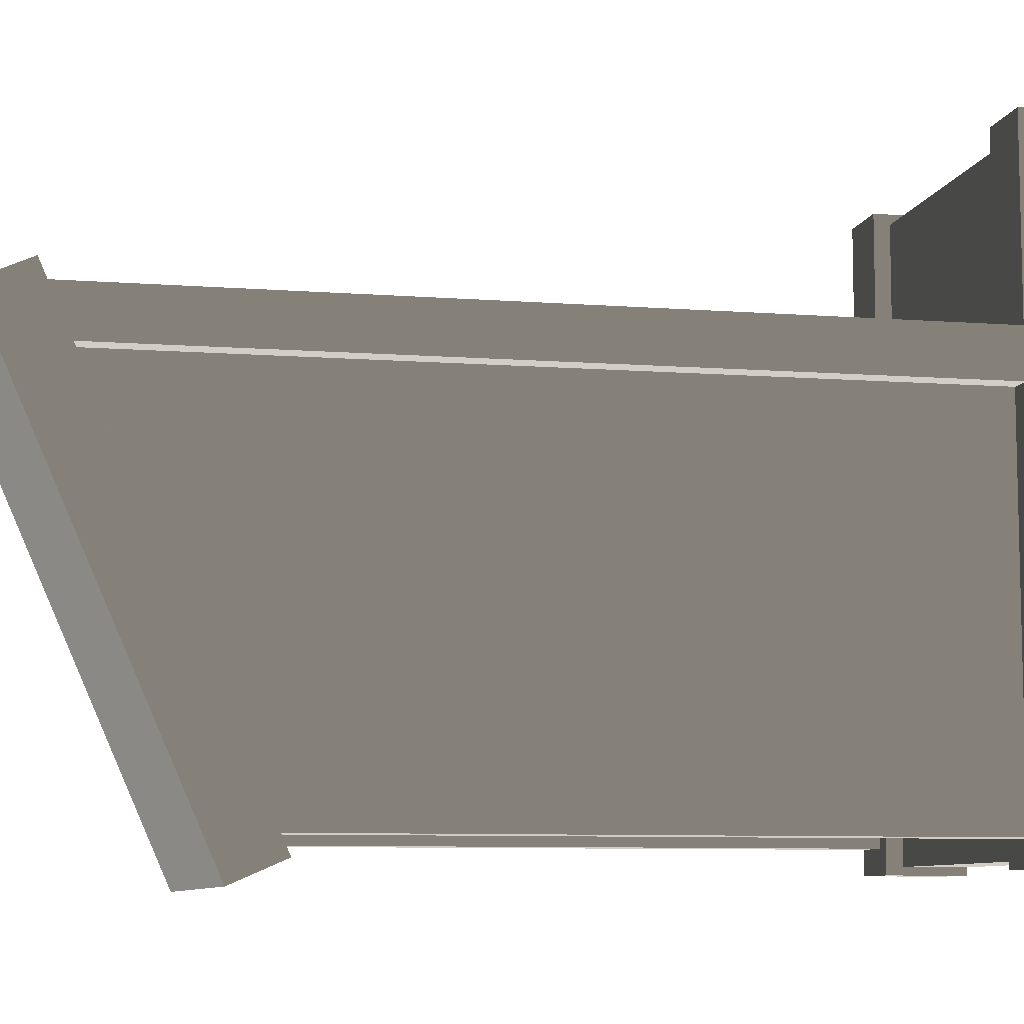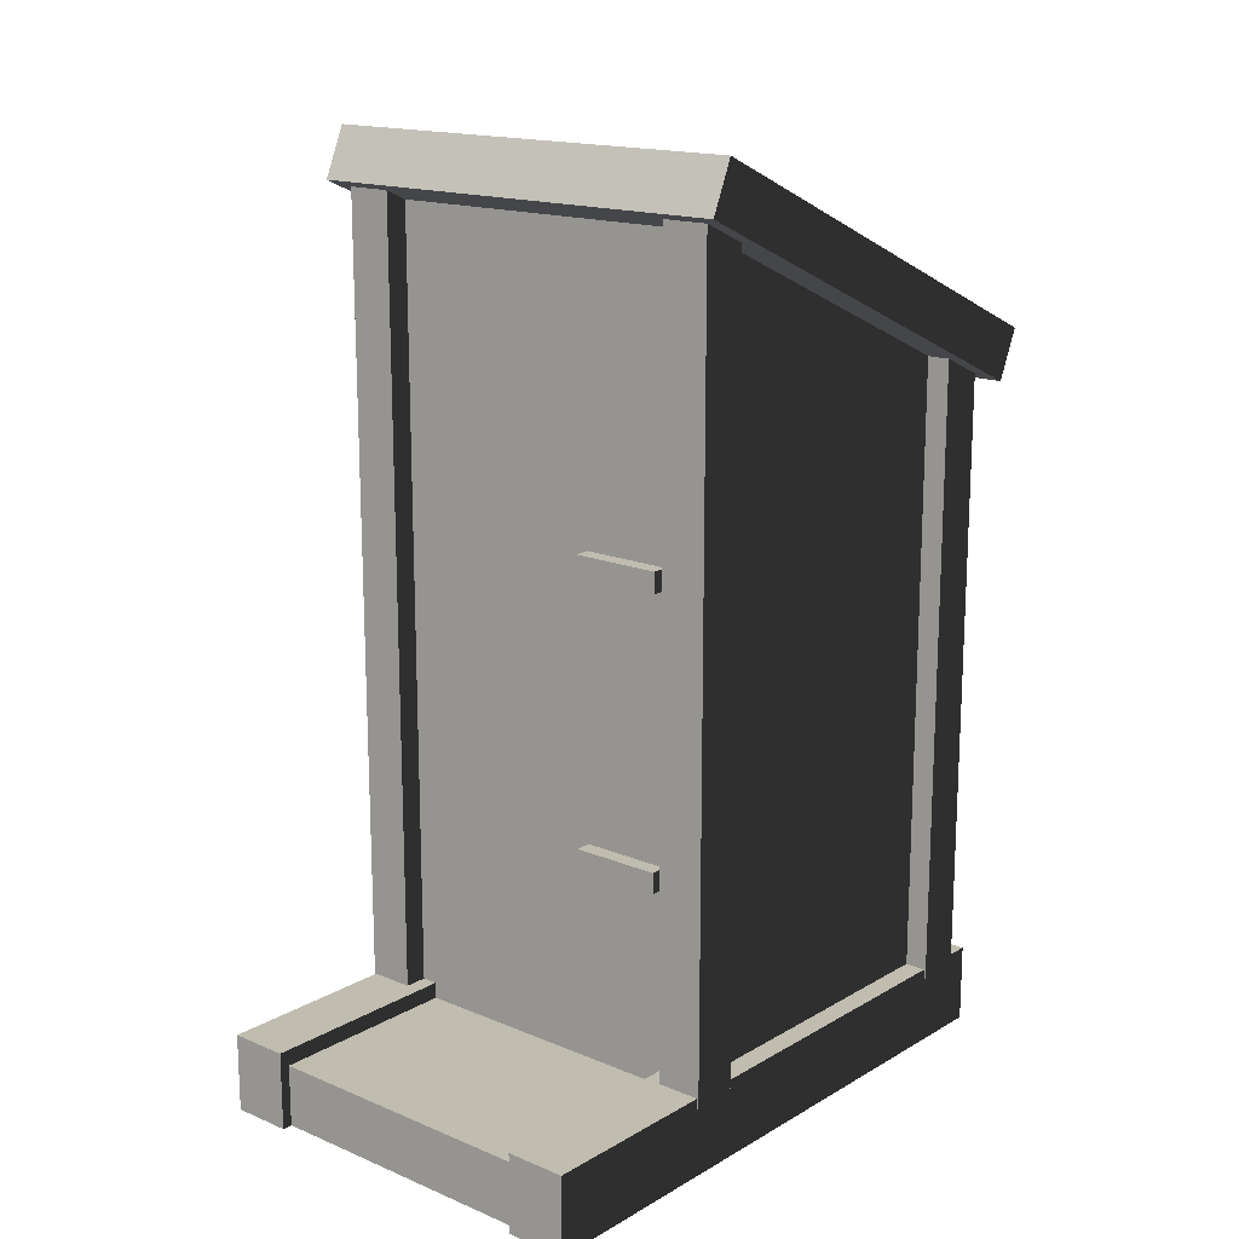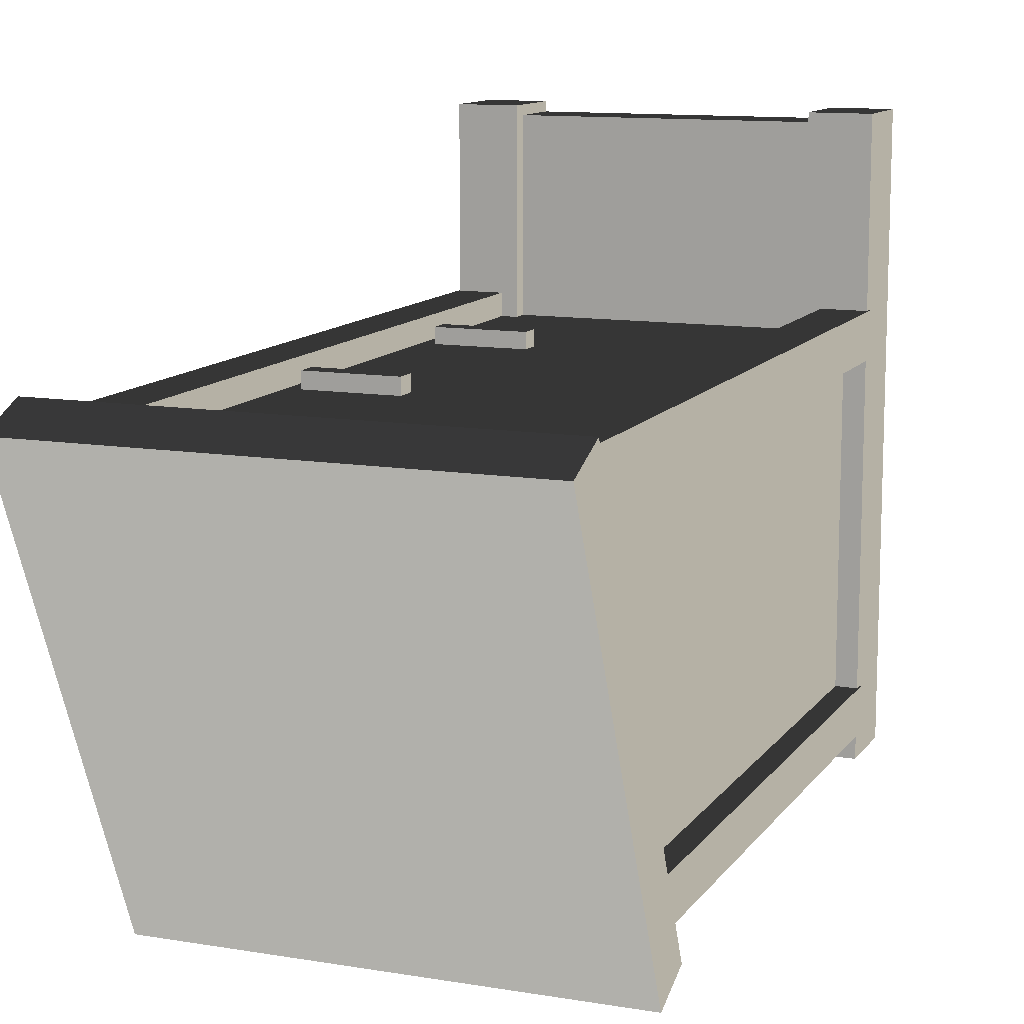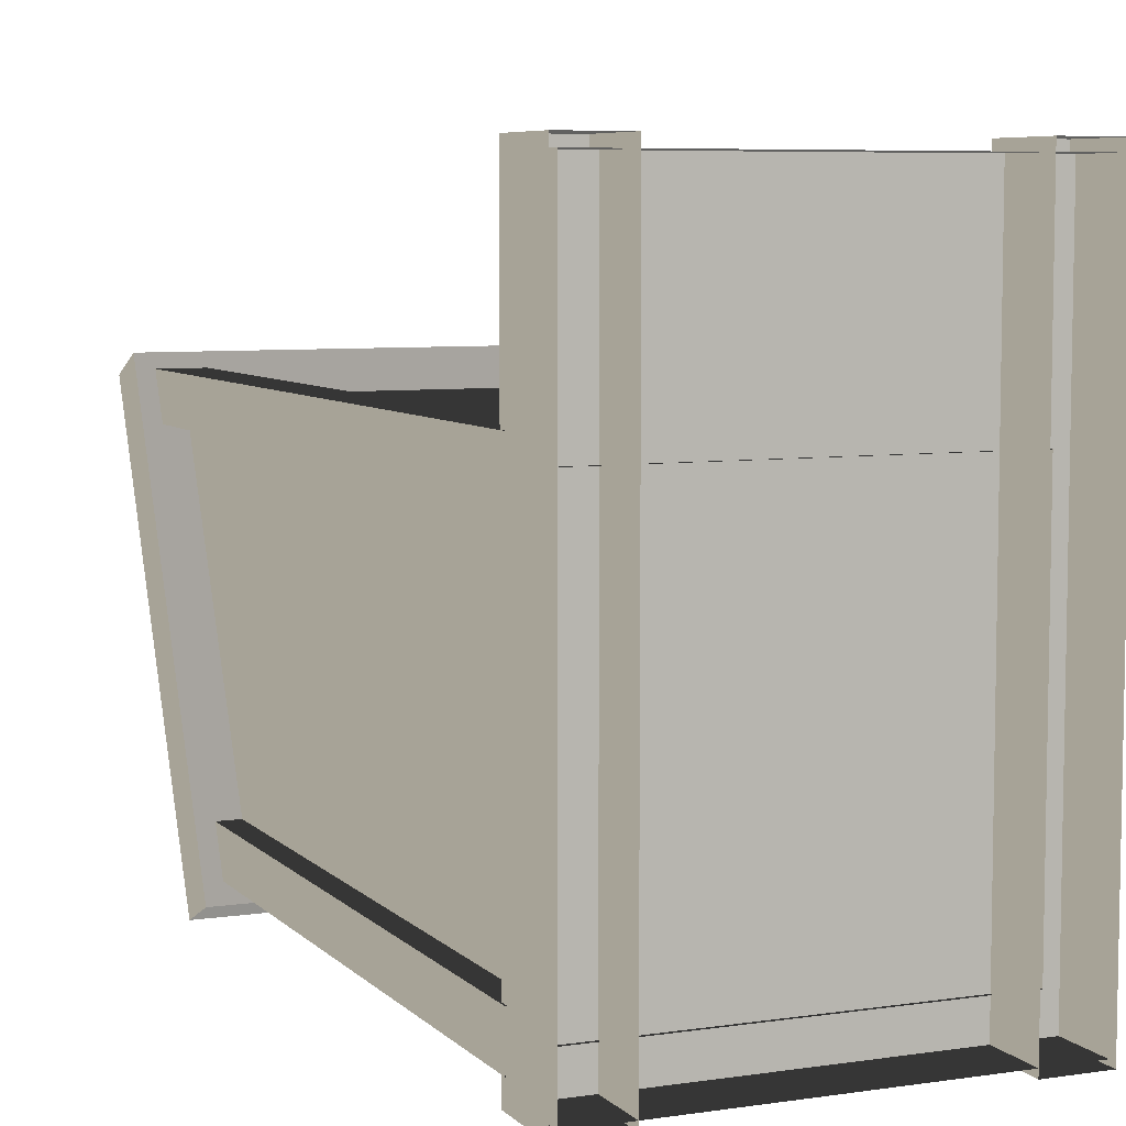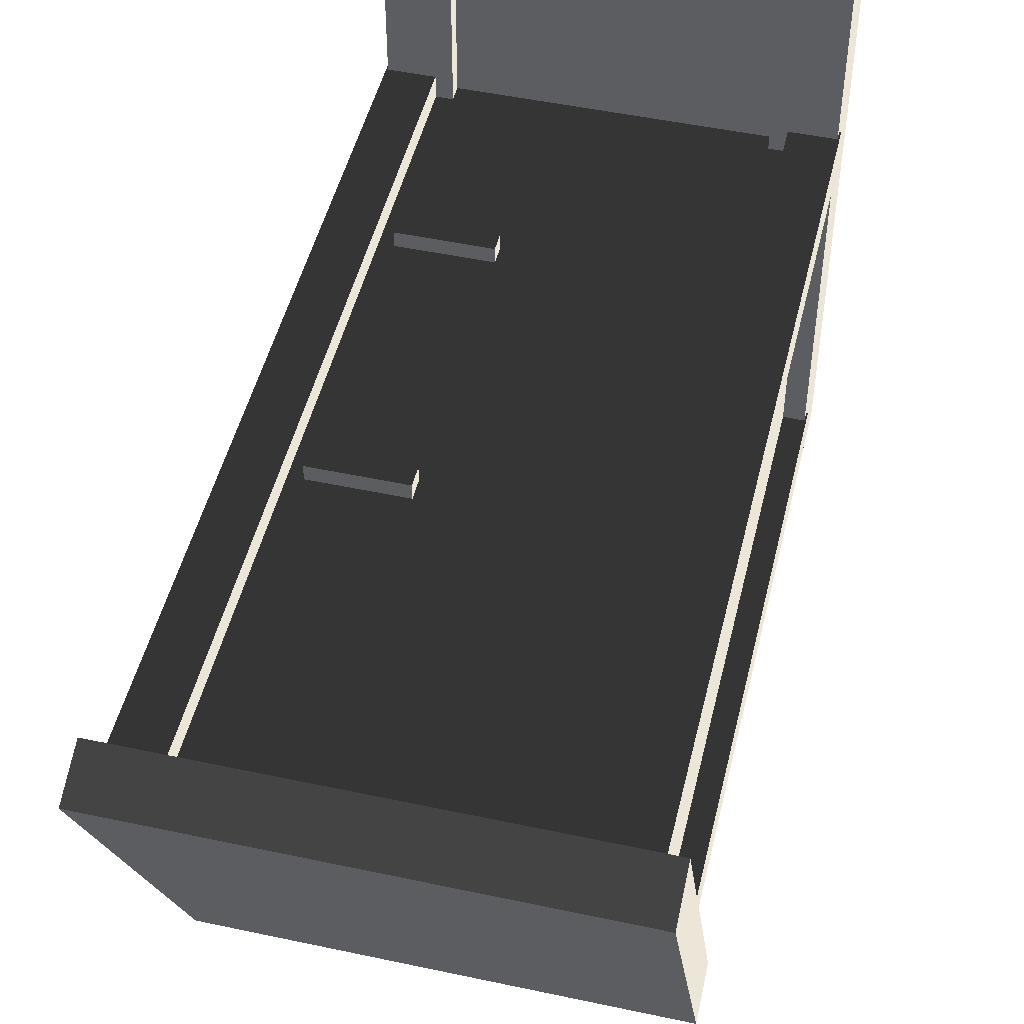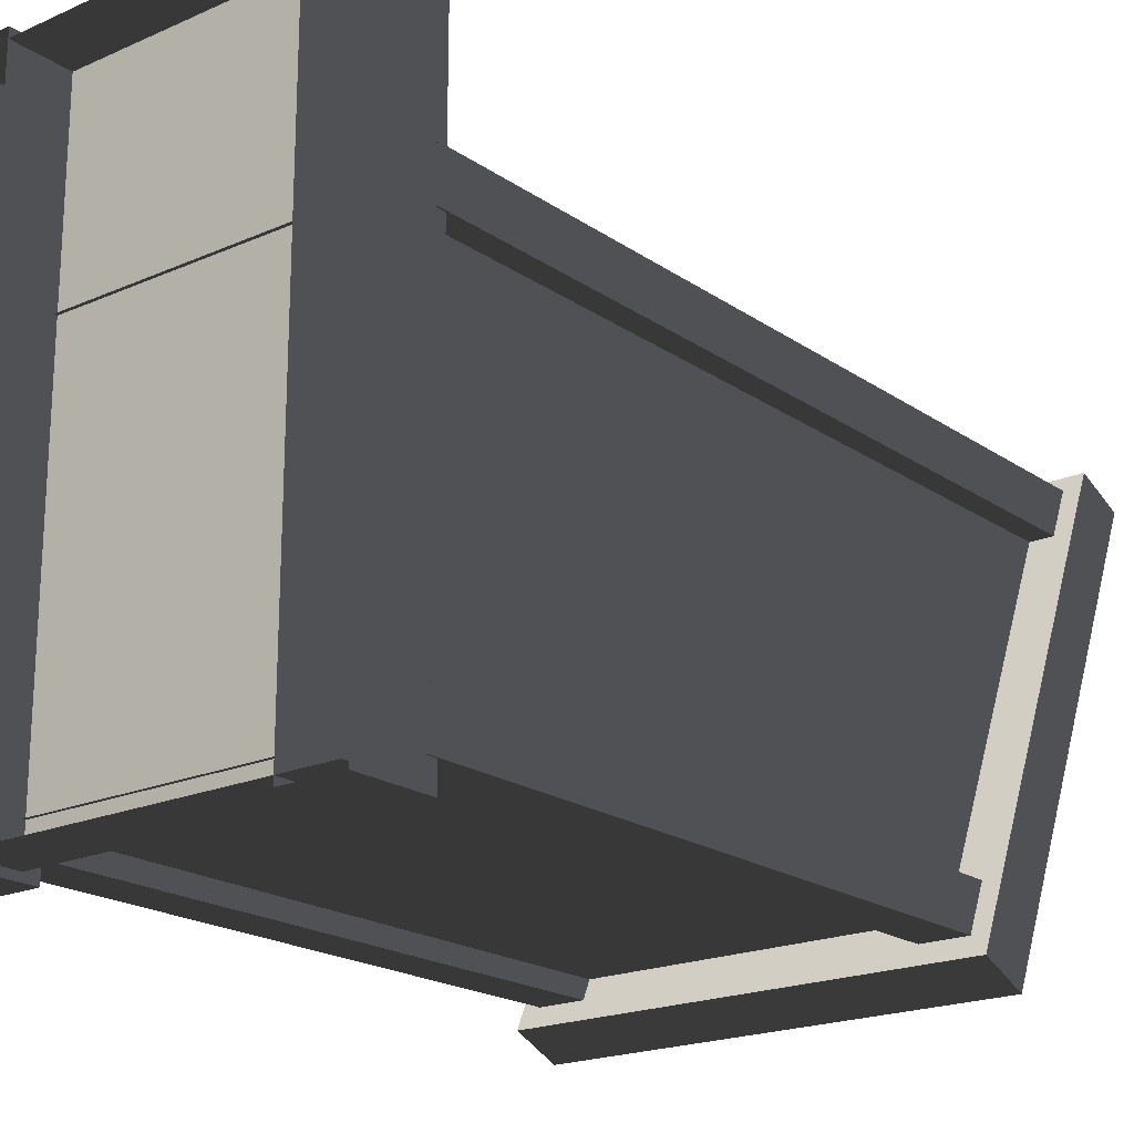
<metadata>
{"format":"obj","ext":"obj","renderer":"f3d","projection":"perspective","resolution":1024,"background":"white","views":[{"elev":-8.4,"azim":-102.0,"up":"+Z"},{"elev":16.3,"azim":40.5,"up":"+Y"},{"elev":11.8,"azim":-158.3,"up":"+Z"},{"elev":6.7,"azim":-23.3,"up":"+Z"},{"elev":48.9,"azim":-166.6,"up":"+Z"},{"elev":-20.0,"azim":38.9,"up":"+Z"}]}
</metadata>
<code>
v 1.156 0 -1.695
v 1.156 0.3569 -1.695
v -1.156 0.3569 -1.695
v -1.156 0 -1.695
v 1.156 0.3569 -1.695
v 1.156 0.3569 1.769
v -1.156 0.3569 1.769
v -1.156 0.3569 -1.695
v 1.156 0.3569 1.769
v 1.156 0 1.769
v -1.156 0 1.769
v -1.156 0.3569 1.769
v -1.156 0 -1.695
v -1.156 0.3569 -1.695
v -1.156 0.3569 1.769
v -1.156 0 1.769
v 1.156 0 1.769
v 1.156 0.3569 1.769
v 1.156 0.3569 -1.695
v 1.156 0 -1.695
v 1.066 0.3367 -1.491
v 1.066 3.962 -1.491
v -1.066 3.962 -1.491
v -1.066 0.3367 -1.491
v -1.066 4.355 0.6404
v -1.066 0.3367 0.6404
v -1.066 0.3367 -1.491
v -1.066 3.962 -1.491
v -1.066 4.899 0.6404
v 1.066 4.355 0.6404
v 1.066 4.899 0.6404
v 1.066 3.962 -1.491
v 1.066 0.3367 0.6404
v 1.066 0.3367 -1.491
v -0.795 4.355 0.6404
v -0.795 0.3367 0.6404
v -1.066 0.3367 0.6404
v -1.066 4.355 0.6404
v 0.05882 4.704 0.6404
v -1.066 4.899 0.6404
v 1.066 4.899 0.6404
v 0.795 4.355 0.6404
v 1.066 4.355 0.6404
v 0.795 0.3367 0.6404
v 1.066 0.3367 0.6404
v -1.299 3.869 -1.704
v 1.299 3.869 -1.704
v 1.299 4.149 -1.828
v -1.299 4.149 -1.828
v -1.299 3.869 -1.704
v -1.299 4.149 -1.828
v -1.299 5.274 0.7305
v -1.299 4.993 0.8539
v -1.299 5.274 0.7305
v 1.299 5.274 0.7305
v 1.299 4.993 0.8539
v -1.299 4.993 0.8539
v 1.299 4.993 0.8539
v 1.299 5.274 0.7305
v 1.299 4.149 -1.828
v 1.299 3.869 -1.704
v -1.066 3.962 -1.491
v 1.066 3.962 -1.491
v 1.299 3.869 -1.704
v -1.299 3.869 -1.704
v -1.299 4.993 0.8539
v -1.066 4.899 0.6404
v 1.066 4.899 0.6404
v 1.299 4.993 0.8539
v -1.299 4.149 -1.828
v 1.299 4.149 -1.828
v 1.299 5.274 0.7305
v -1.299 5.274 0.7305
v -0.1502 2.268 0.6404
v -0.1502 2.09 0.6404
v -0.6296 2.09 0.6404
v -0.6296 2.268 0.6404
v 1.066 4.355 0.6404
v 0.05882 4.704 0.6404
v 1.066 4.899 0.6404
v -0.199 3.155 0.6404
v 0.1811 2.891 0.6404
v -0.1502 2.268 0.6404
v -0.6296 2.268 0.6404
v -0.1502 2.09 0.6404
v 0.795 0.3367 0.6404
v -0.795 0.3367 0.6404
v -0.6296 2.09 0.6404
v 0.795 4.355 0.6404
v 0.0121 3.425 0.6404
v 0.05029 3.212 0.6404
v 0.05101 3.66 0.6404
v 0.1819 3.957 0.6404
v -0.1936 3.746 0.6404
v -0.795 4.355 0.6404
v -0.2972 3.425 0.6404
v -0.795 4.355 0.6404
v -0.6296 2.268 0.6404
v -0.6296 2.09 0.6404
v -0.795 0.3367 0.6404
v -0.1936 3.746 0.6404
v 0.1819 3.957 0.6404
v 0.05101 3.66 0.6404
v 0.0121 3.425 0.6404
v -0.2972 3.425 0.6404
v -0.199 3.155 0.6404
v 0.05029 3.212 0.6404
v 0.1811 2.891 0.6404
v -0.8397 0 -1.739
v -0.8397 0.4498 -1.739
v -1.189 0.4498 -1.739
v -1.189 0 -1.739
v -0.8397 0.4498 -1.739
v -0.8397 0.4498 1.828
v -1.189 0.4498 1.828
v -1.189 0.4498 -1.739
v -0.8397 0.4498 1.828
v -0.8397 0 1.828
v -1.189 0 1.828
v -1.189 0.4498 1.828
v -1.189 0 -1.739
v -1.189 0.4498 -1.739
v -1.189 0.4498 1.828
v -1.189 0 1.828
v -0.8397 0 1.828
v -0.8397 0.4498 1.828
v -0.8397 0.4498 -1.739
v -0.8397 0 -1.739
v 0.8397 0 -1.739
v 1.189 0 -1.739
v 1.189 0.4498 -1.739
v 0.8397 0.4498 -1.739
v 0.8397 0.4498 -1.739
v 1.189 0.4498 -1.739
v 1.189 0.4498 1.828
v 0.8397 0.4498 1.828
v 0.8397 0.4498 1.828
v 1.189 0.4498 1.828
v 1.189 0 1.828
v 0.8397 0 1.828
v 1.189 0 -1.739
v 1.189 0 1.828
v 1.189 0.4498 1.828
v 1.189 0.4498 -1.739
v 0.8397 0 1.828
v 0.8397 0 -1.739
v 0.8397 0.4498 -1.739
v 0.8397 0.4498 1.828
v -0.9323 0.3907 0.5072
v -0.9323 4.983 0.5072
v -1.199 4.983 0.5072
v -1.199 0.3907 0.5072
v -0.9323 4.983 0.7736
v -0.9323 0.3907 0.7736
v -1.199 0.3907 0.7736
v -1.199 4.983 0.7736
v -1.199 0.3907 0.5072
v -1.199 4.983 0.5072
v -1.199 4.983 0.7736
v -1.199 0.3907 0.7736
v -0.9323 0.3907 0.7736
v -0.9323 4.983 0.7736
v -0.9323 4.983 0.5072
v -0.9323 0.3907 0.5072
v 0.9323 0.3907 0.5072
v 1.199 0.3907 0.5072
v 1.199 4.983 0.5072
v 0.9323 4.983 0.5072
v 0.9323 4.983 0.7736
v 1.199 4.983 0.7736
v 1.199 0.3907 0.7736
v 0.9323 0.3907 0.7736
v 1.199 0.3907 0.5072
v 1.199 0.3907 0.7736
v 1.199 4.983 0.7736
v 1.199 4.983 0.5072
v 0.9323 0.3907 0.7736
v 0.9323 0.3907 0.5072
v 0.9323 4.983 0.5072
v 0.9323 4.983 0.7736
v -0.9323 0.3907 -1.598
v -0.9323 4.147 -1.598
v -1.199 4.147 -1.598
v -1.199 0.3907 -1.598
v -0.9323 4.147 -1.331
v -0.9323 0.3907 -1.331
v -1.199 0.3907 -1.331
v -1.199 4.147 -1.331
v -1.199 0.3907 -1.598
v -1.199 4.147 -1.598
v -1.199 4.147 -1.331
v -1.199 0.3907 -1.331
v -0.9323 0.3907 -1.331
v -0.9323 4.147 -1.331
v -0.9323 4.147 -1.598
v -0.9323 0.3907 -1.598
v 0.9323 0.3907 -1.598
v 1.199 0.3907 -1.598
v 1.199 4.197 -1.598
v 0.9323 4.197 -1.598
v 0.9323 4.197 -1.331
v 1.199 4.197 -1.331
v 1.199 0.3907 -1.331
v 0.9323 0.3907 -1.331
v 1.199 0.3907 -1.598
v 1.199 0.3907 -1.331
v 1.199 4.197 -1.331
v 1.199 4.197 -1.598
v 0.9323 0.3907 -1.331
v 0.9323 0.3907 -1.598
v 0.9323 4.197 -1.598
v 0.9323 4.197 -1.331
v 0.8508 3.208 0.6073
v 0.8508 3.208 0.7318
v 0.3333 3.208 0.7318
v 0.3333 3.208 0.6073
v 0.8508 3.208 0.7318
v 0.8508 3.092 0.7318
v 0.3333 3.092 0.7318
v 0.3333 3.208 0.7318
v 0.8508 3.092 0.7318
v 0.8508 3.092 0.6073
v 0.3333 3.092 0.6073
v 0.3333 3.092 0.7318
v 0.3333 3.092 0.6073
v 0.3333 3.208 0.6073
v 0.3333 3.208 0.7318
v 0.3333 3.092 0.7318
v 0.8508 3.092 0.7318
v 0.8508 3.208 0.7318
v 0.8508 3.208 0.6073
v 0.8508 3.092 0.6073
v 0.8508 1.602 0.6073
v 0.8508 1.602 0.7318
v 0.3333 1.602 0.7318
v 0.3333 1.602 0.6073
v 0.8508 1.602 0.7318
v 0.8508 1.486 0.7318
v 0.3333 1.486 0.7318
v 0.3333 1.602 0.7318
v 0.8508 1.486 0.7318
v 0.8508 1.486 0.6073
v 0.3333 1.486 0.6073
v 0.3333 1.486 0.7318
v 0.3333 1.486 0.6073
v 0.3333 1.602 0.6073
v 0.3333 1.602 0.7318
v 0.3333 1.486 0.7318
v 0.8508 1.486 0.7318
v 0.8508 1.602 0.7318
v 0.8508 1.602 0.6073
v 0.8508 1.486 0.6073
g Building_Outhouse_1591_1
f 1 3 2
f 1 4 3
f 5 7 6
f 5 8 7
f 9 11 10
f 9 12 11
f 13 15 14
f 13 16 15
f 17 19 18
f 17 20 19
f 21 23 22
f 21 24 23
f 25 27 26
f 25 28 27
f 28 25 29
f 30 32 31
f 32 30 33
f 32 33 34
f 35 37 36
f 35 38 37
f 39 38 35
f 40 38 39
f 41 40 39
f 39 35 42
f 39 42 43
f 43 42 44
f 43 44 45
f 46 48 47
f 46 49 48
f 50 52 51
f 50 53 52
f 54 56 55
f 54 57 56
f 58 60 59
f 58 61 60
f 62 64 63
f 62 65 64
f 62 66 65
f 62 67 66
f 66 67 68
f 68 63 64
f 66 68 69
f 68 64 69
f 70 72 71
f 70 73 72
f 74 76 75
f 74 77 76
f 78 80 79
f 81 83 82
f 81 84 83
f 85 82 83
f 82 85 86
f 87 86 85
f 87 85 88
f 89 82 86
f 82 89 90
f 82 90 91
f 89 92 90
f 89 93 92
f 89 94 93
f 89 95 94
f 94 95 96
f 96 84 81
f 96 95 84
f 97 99 98
f 97 100 99
f 101 103 102
f 103 101 104
f 104 101 105
f 106 104 105
f 106 107 104
f 107 106 108
f 109 111 110
f 109 112 111
f 113 115 114
f 113 116 115
f 117 119 118
f 117 120 119
f 121 123 122
f 121 124 123
f 125 127 126
f 125 128 127
f 129 131 130
f 129 132 131
f 133 135 134
f 133 136 135
f 137 139 138
f 137 140 139
f 141 143 142
f 141 144 143
f 145 147 146
f 145 148 147
f 149 151 150
f 149 152 151
f 153 155 154
f 153 156 155
f 157 159 158
f 157 160 159
f 161 163 162
f 161 164 163
f 165 167 166
f 165 168 167
f 169 171 170
f 169 172 171
f 173 175 174
f 173 176 175
f 177 179 178
f 177 180 179
f 181 183 182
f 181 184 183
f 185 187 186
f 185 188 187
f 189 191 190
f 189 192 191
f 193 195 194
f 193 196 195
f 197 199 198
f 197 200 199
f 201 203 202
f 201 204 203
f 205 207 206
f 205 208 207
f 209 211 210
f 209 212 211
f 213 215 214
f 213 216 215
f 217 219 218
f 217 220 219
f 221 223 222
f 221 224 223
f 225 227 226
f 225 228 227
f 229 231 230
f 229 232 231
f 233 235 234
f 233 236 235
f 237 239 238
f 237 240 239
f 241 243 242
f 241 244 243
f 245 247 246
f 245 248 247
f 249 251 250
f 249 252 251

</code>
